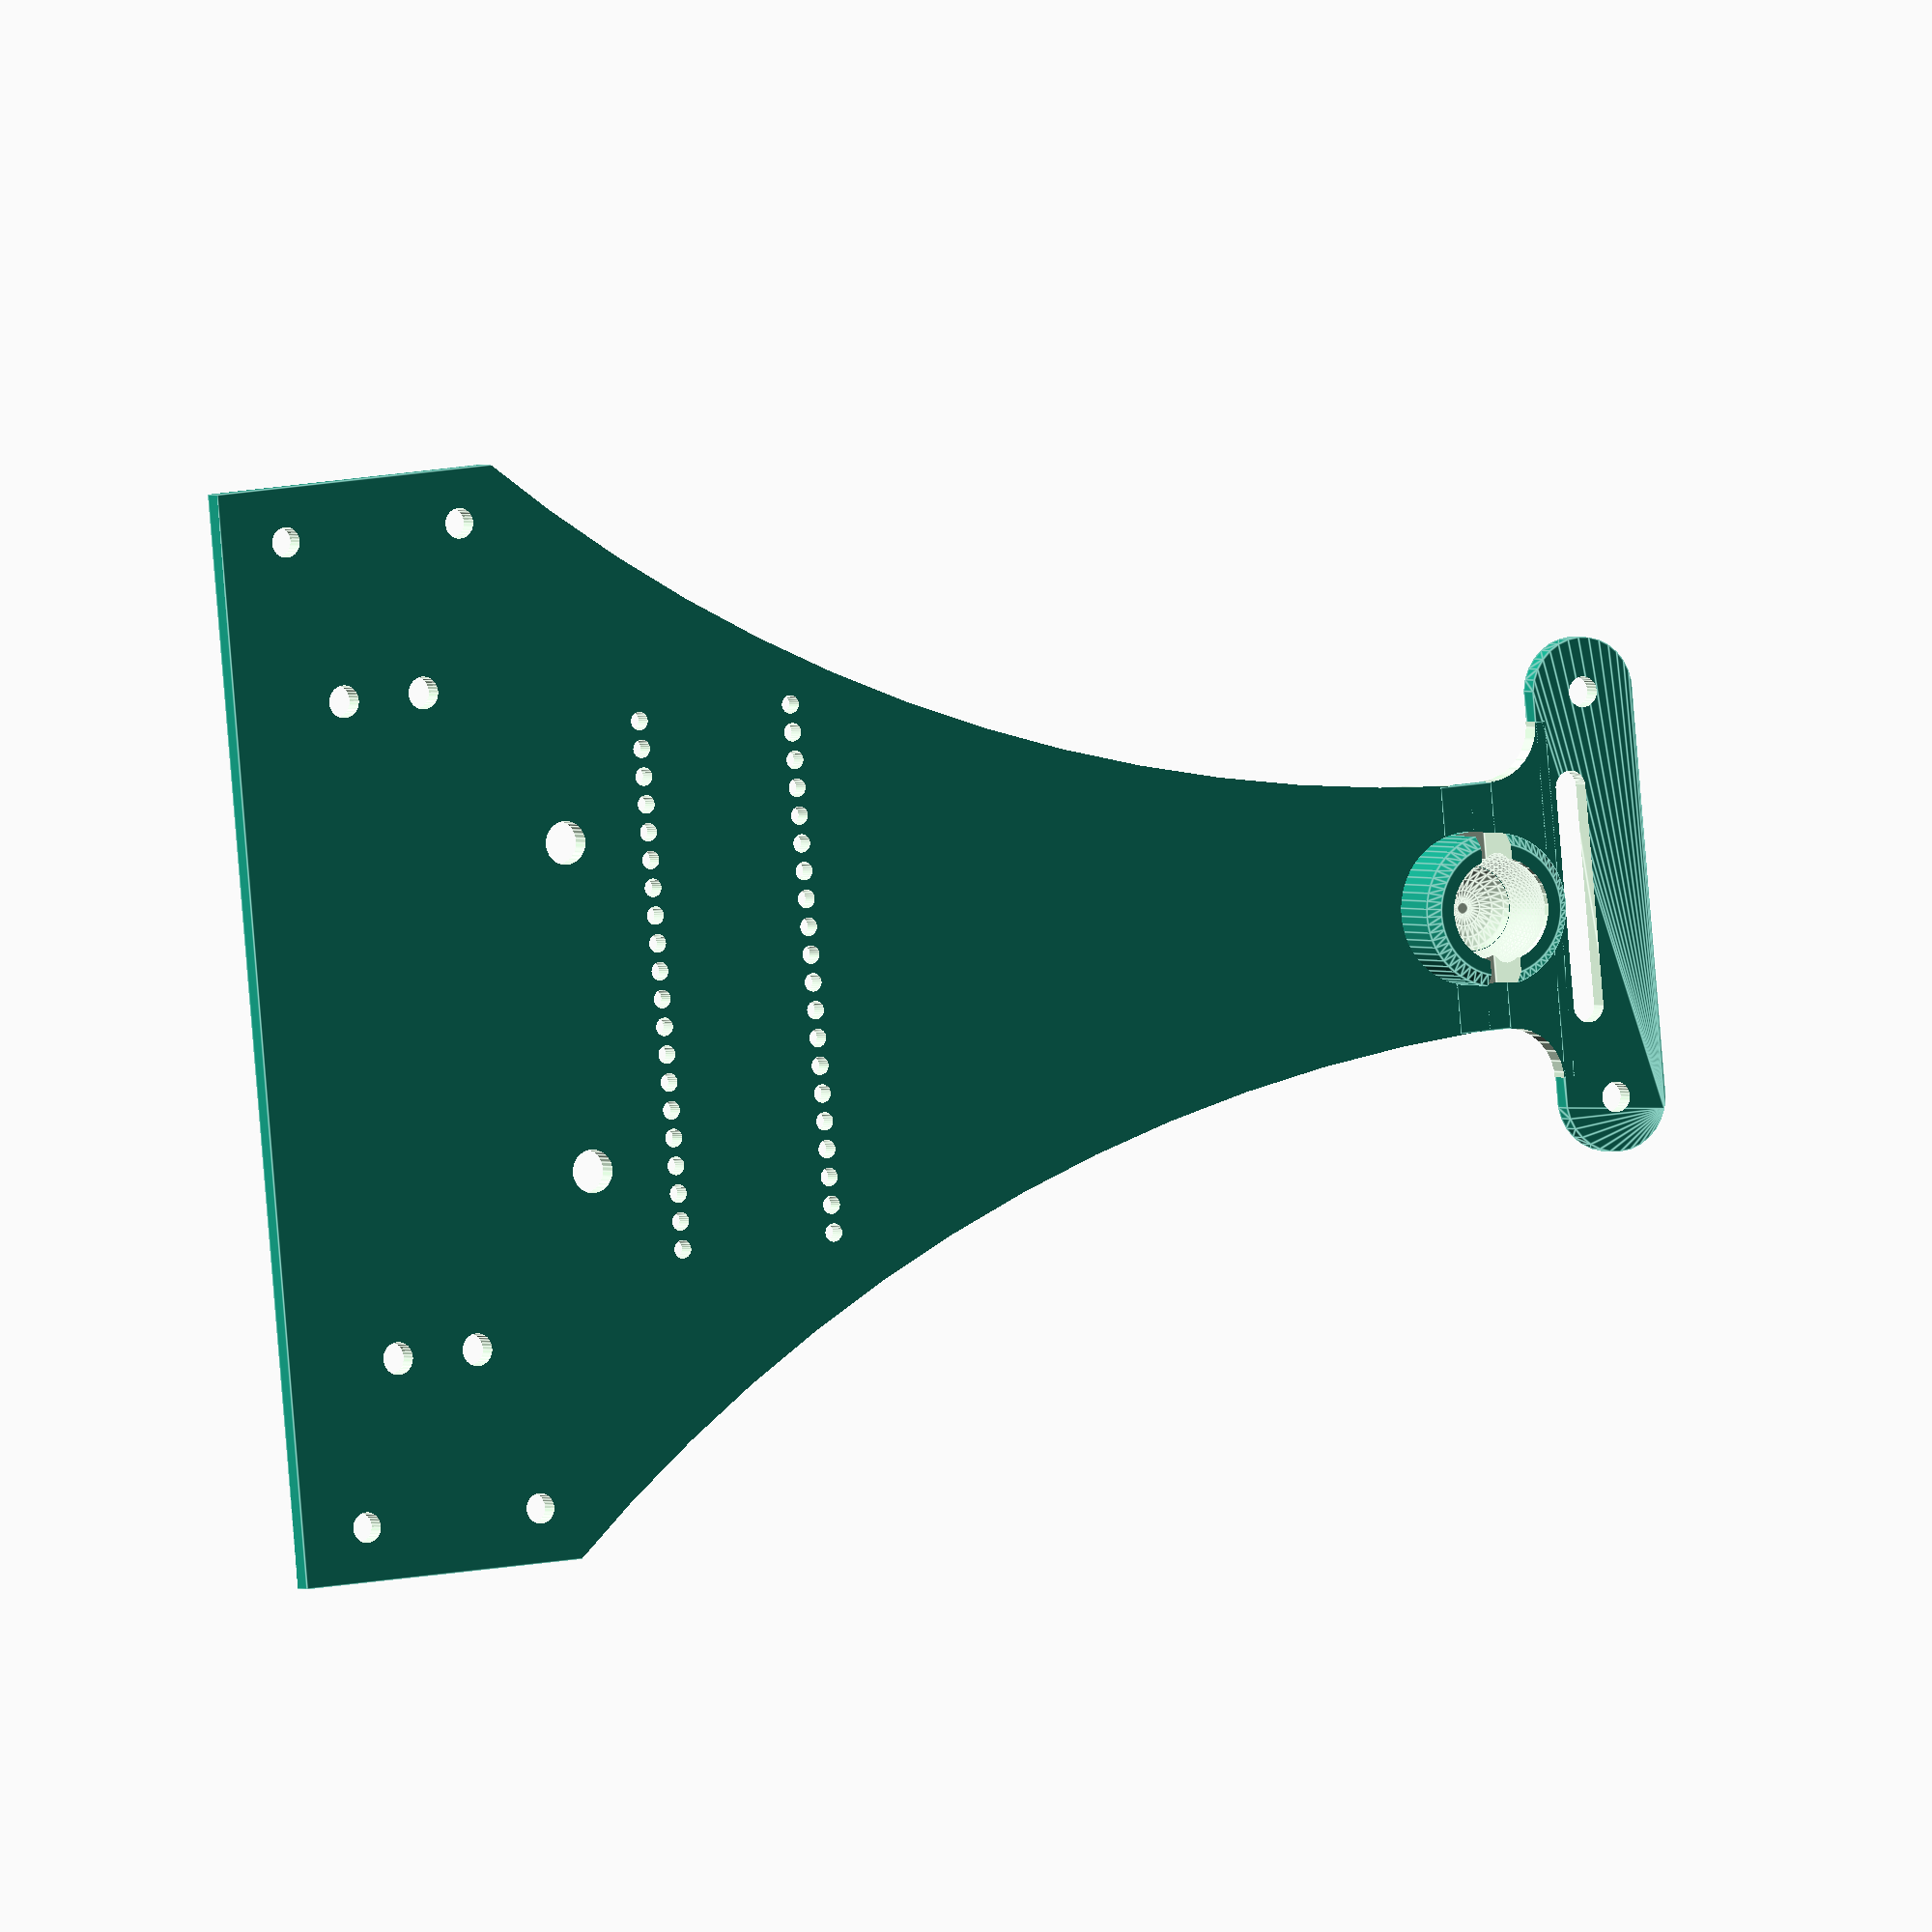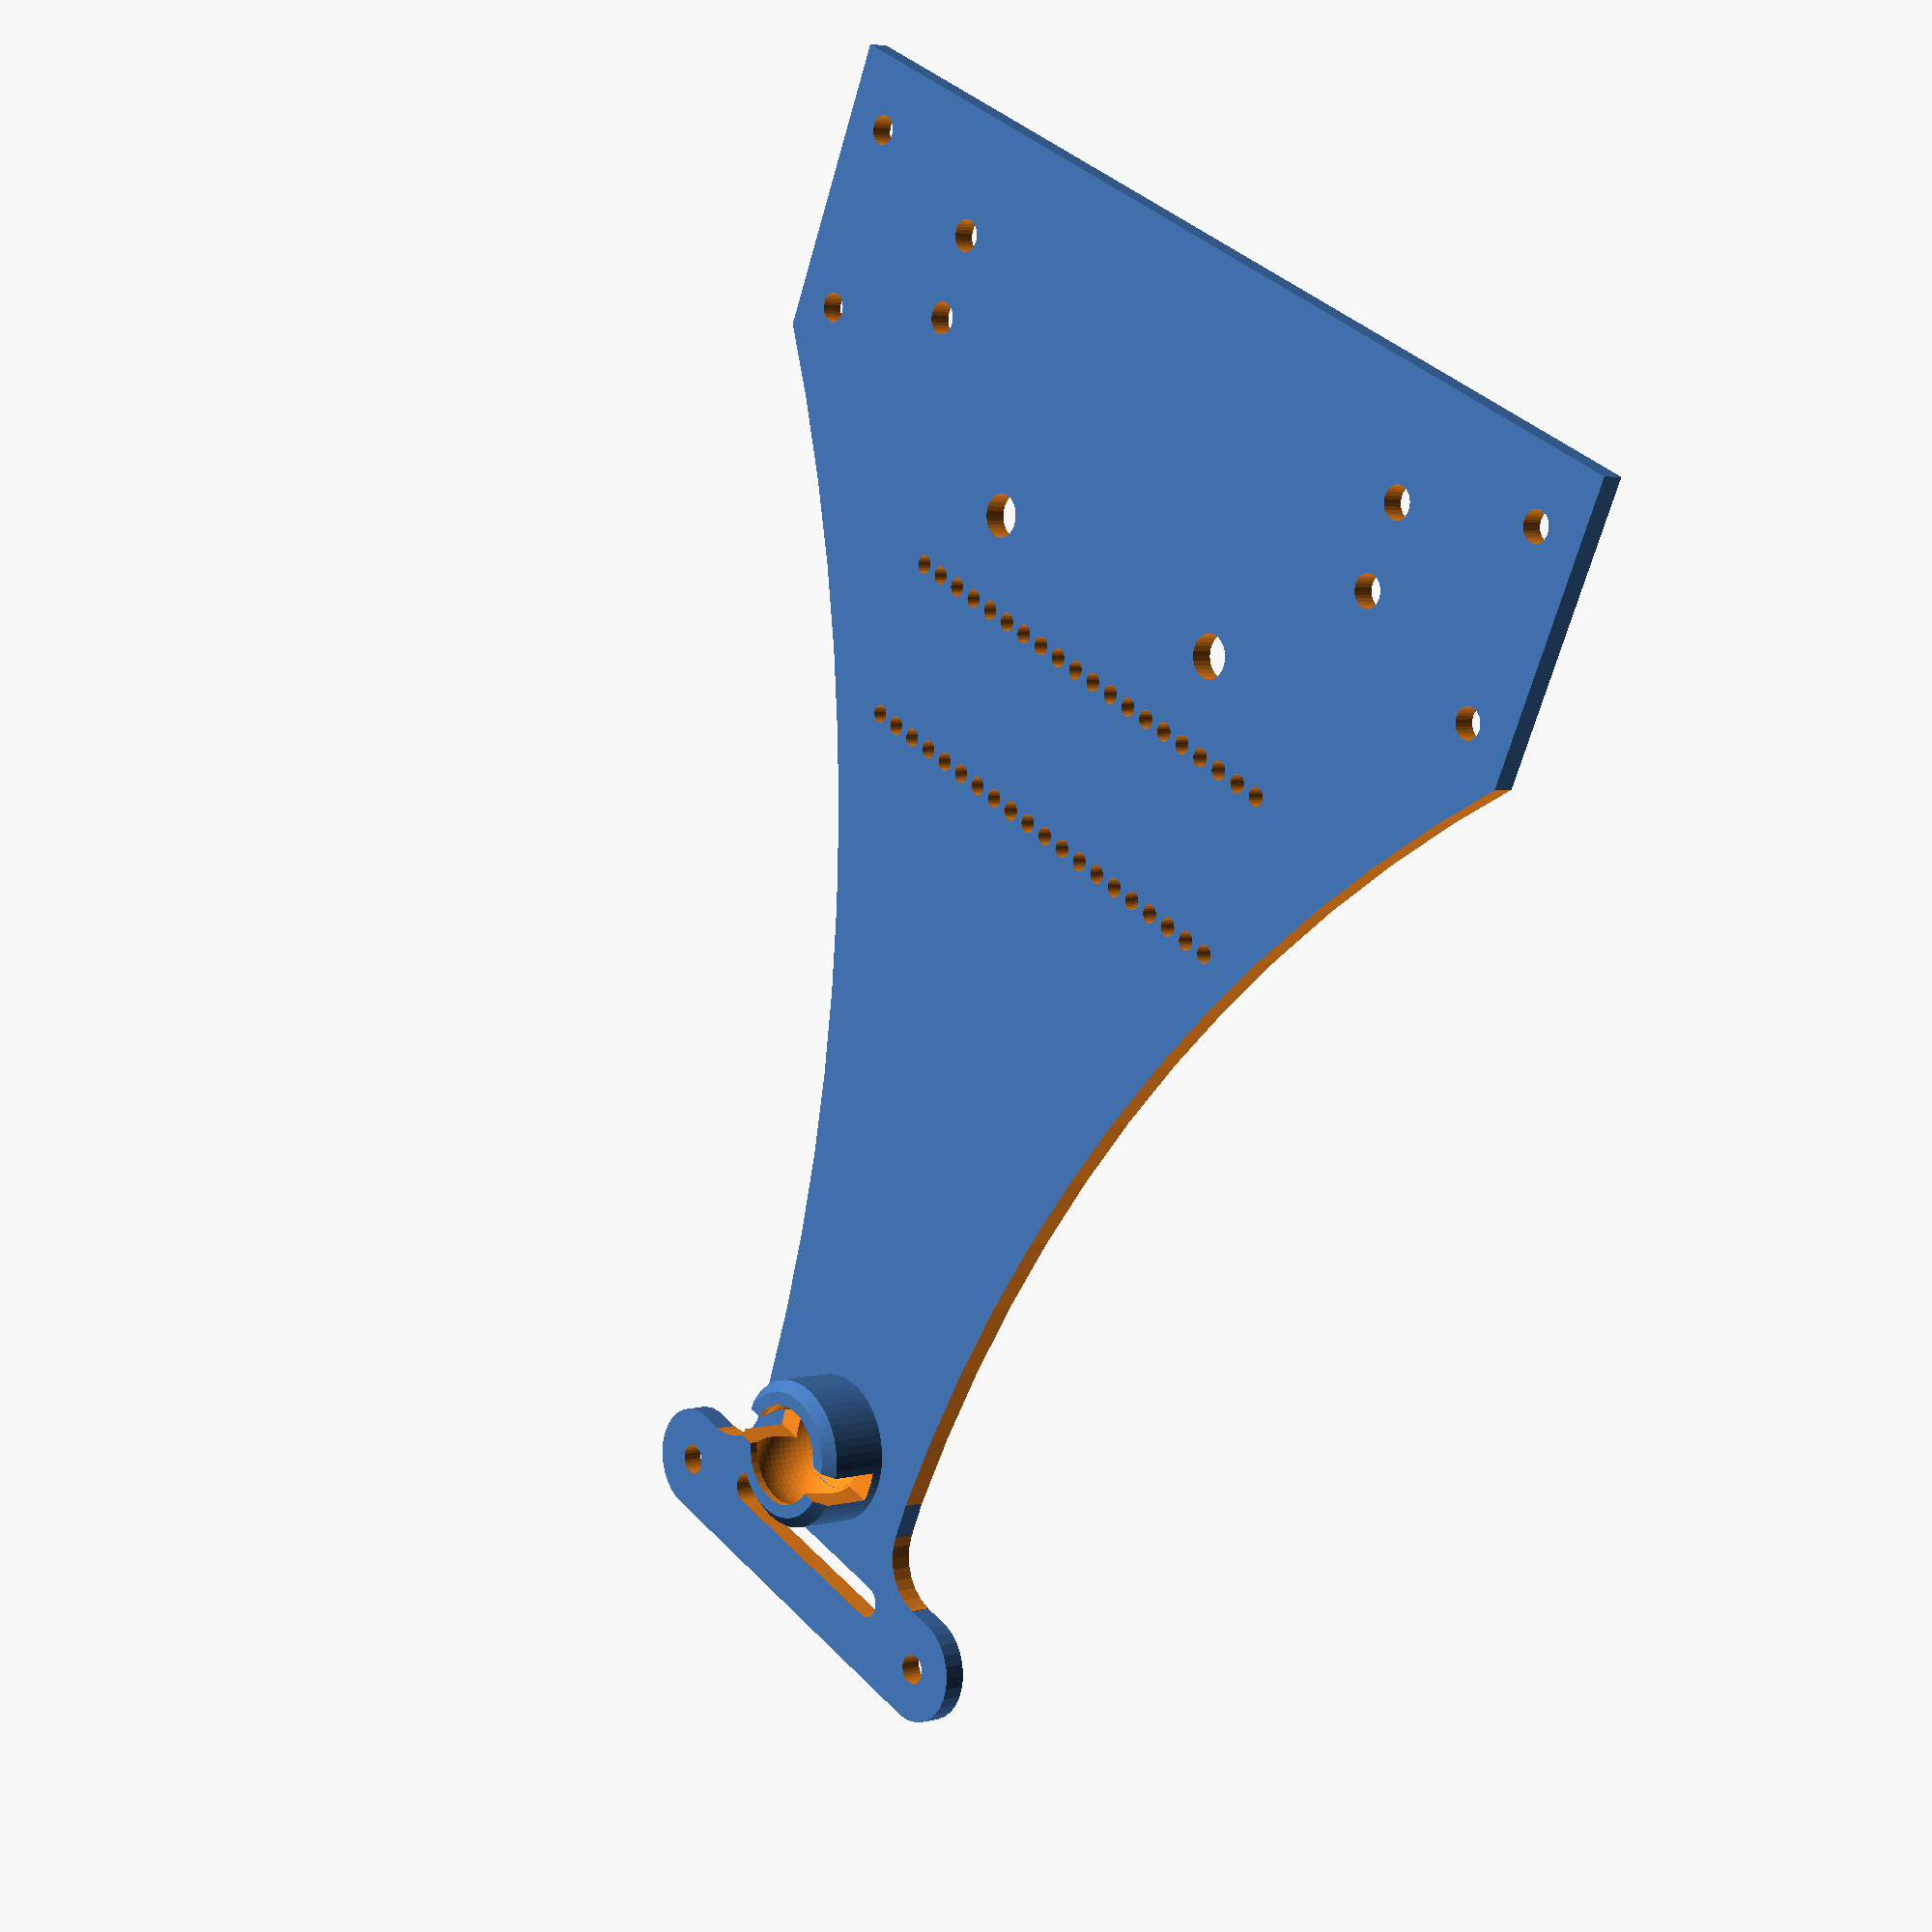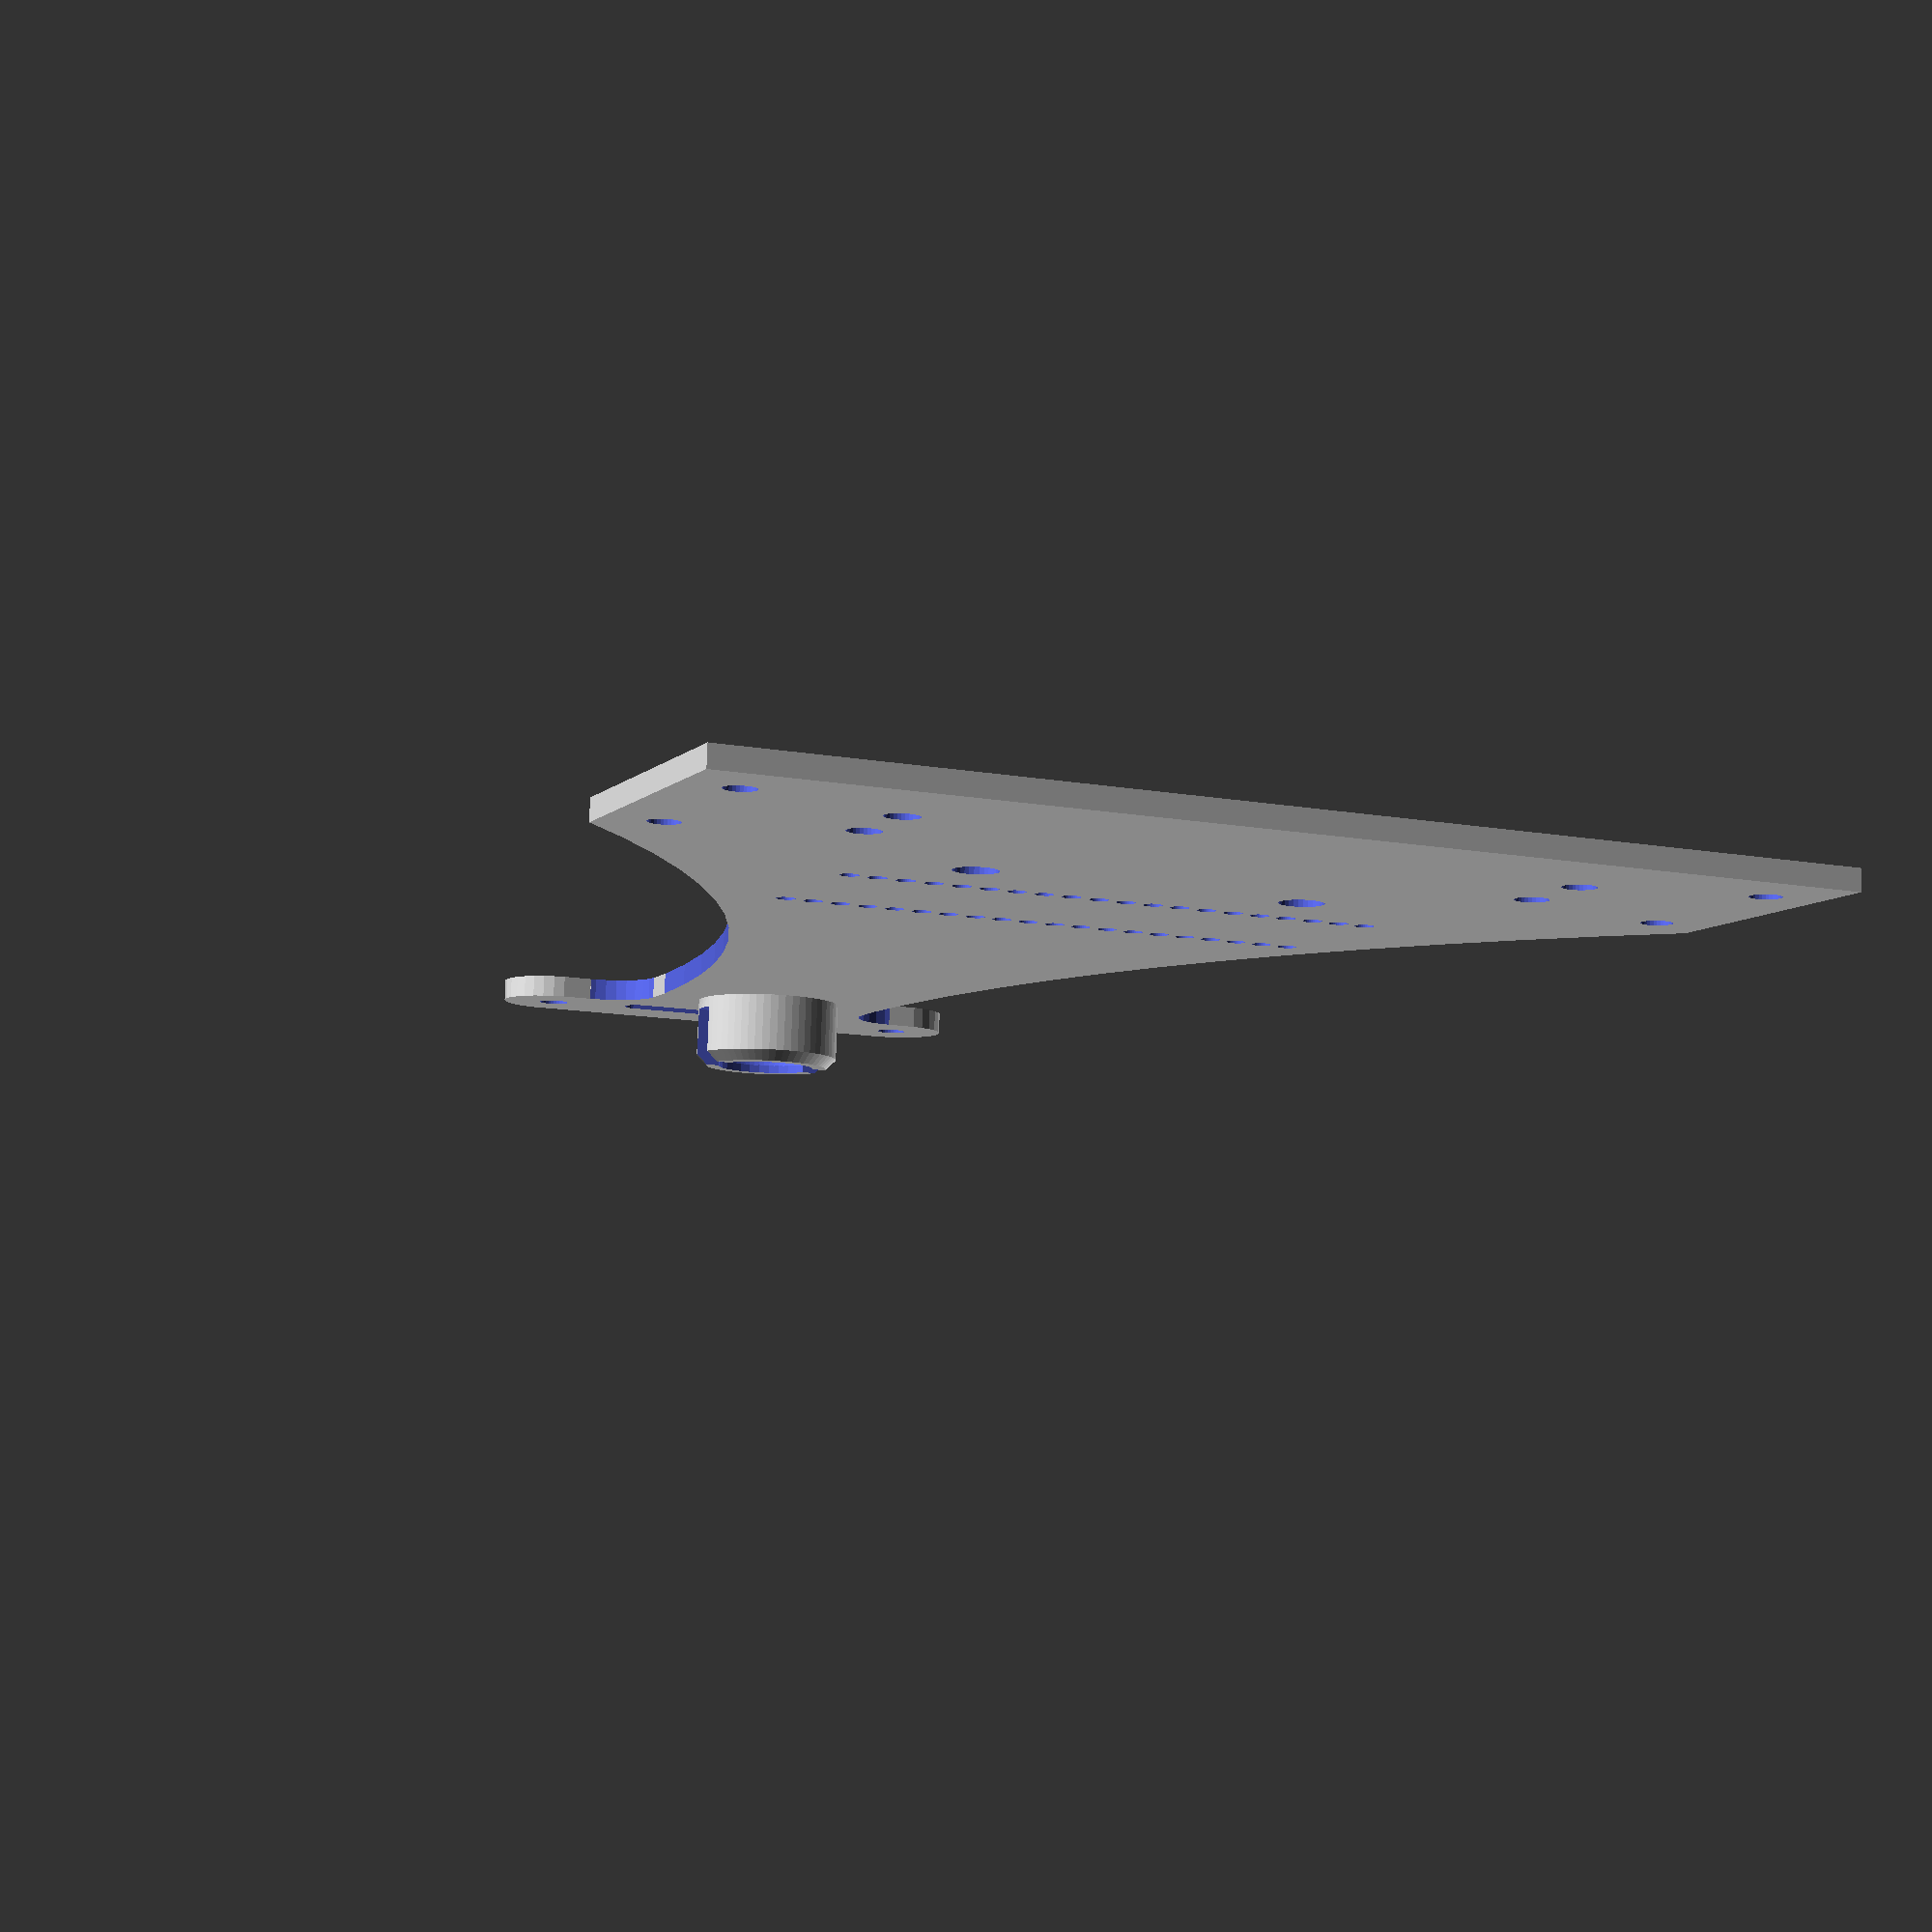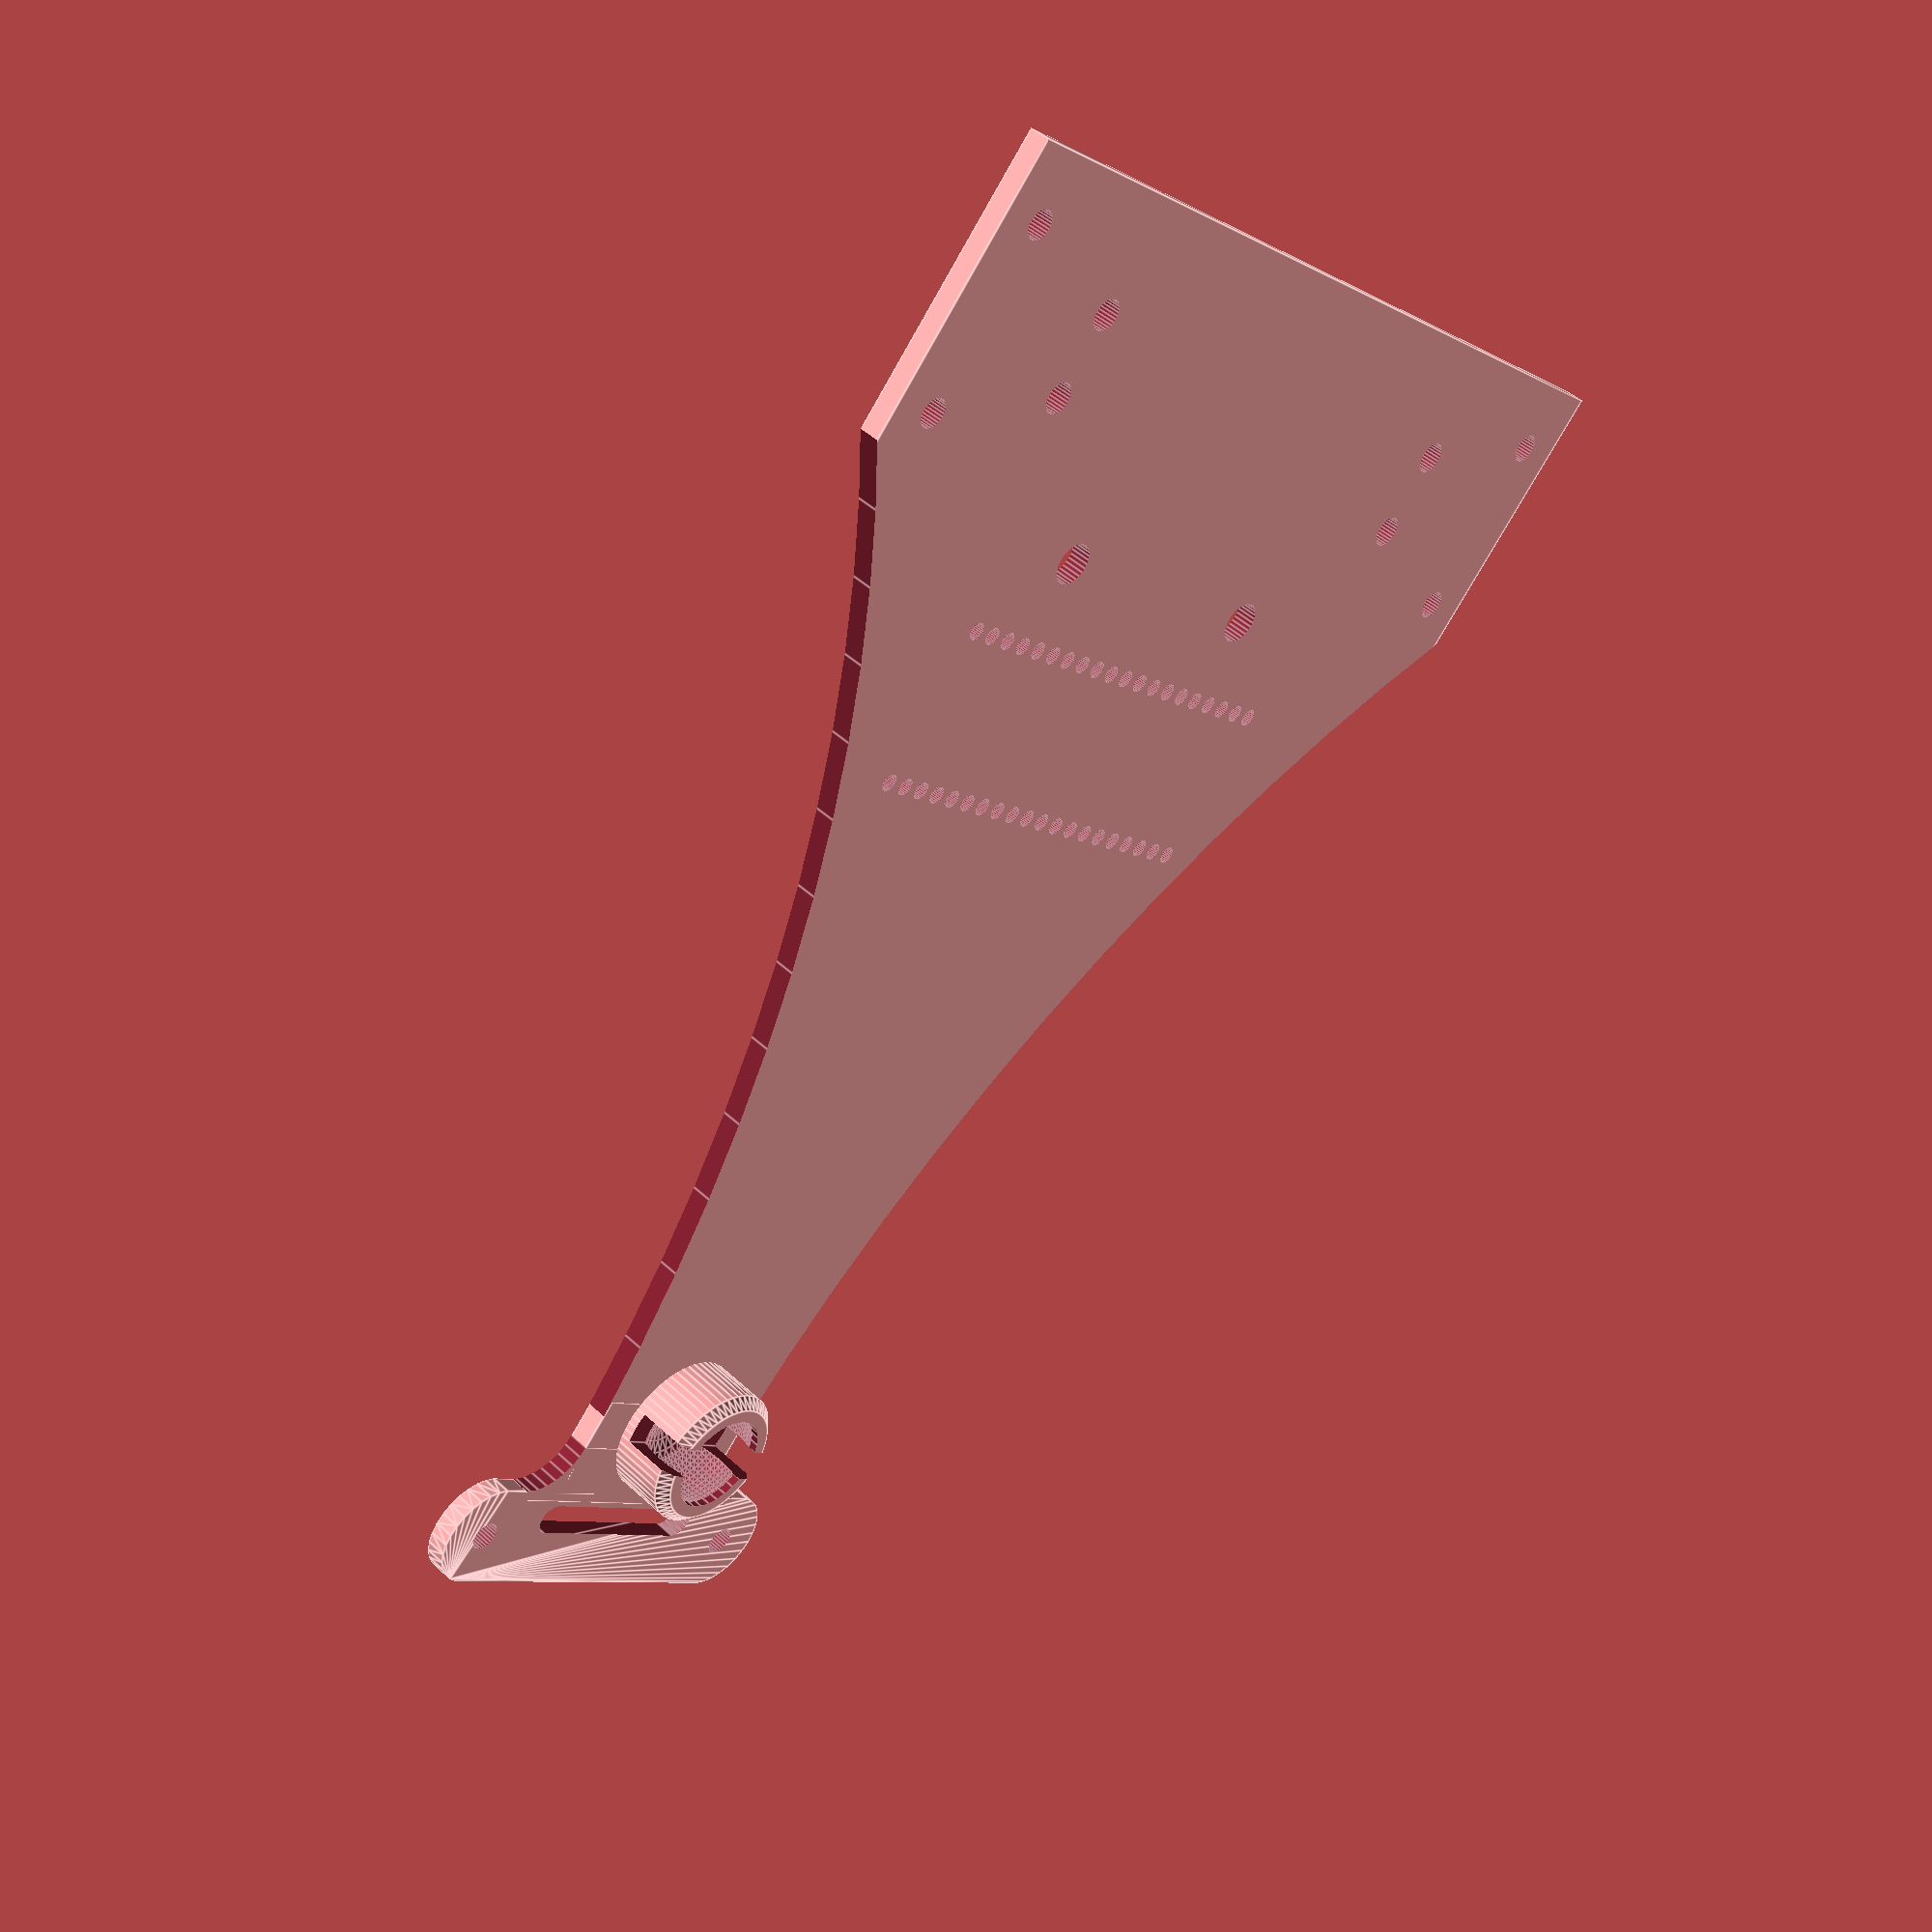
<openscad>
$fn=30;

translate([0,122,0])rotate([0,0,90])ballcaster();

difference(){
translate([-50,0,0])cube([100,123,2]);
  
translate([-165,130,-1])cylinder(h=4,d=308,$fn=120);
translate([165,130.1,-1])cylinder(h=4,d=308,$fn=120);
    
translate([-30,11,-1])cylinder(d=3,h=8);
translate([-30,19,-1])cylinder(d=3,h=8);
translate([30,11,-1])cylinder(d=3,h=8);
translate([30,19,-1])cylinder(d=3,h=8);
     
translate([-45,6.5,-1])cylinder(d=2.8,h=8);
translate([-45,24,-1])cylinder(d=2.8,h=8);
translate([45,6.5,-1])cylinder(d=2.8,h=8);
translate([45,24,-1])cylinder(d=2.8,h=8);
    
translate([-65.3,48,0])
{
translate([40,7.62,-1])pin20mil(20,1.7,10);
translate([40,-7.62,-1])pin20mil(20,1.7,10);
}

translate([0,122,5.5])sphere(d=10.5);

translate([15,32,-1])cylinder(d=4,h=4);
translate([-15,32,-1])cylinder(d=4,h=4);

}

//translate([-12.7,133,-1])pin20mil(11,1.7,10);

difference(){
translate([-11.25,120,0])cube([22.5,11,2]);
translate([0,122,5.5])sphere(d=10.5);
}

difference(){
translate([-16.25,125,0])cube([32.5,6,2]);
translate([-16.25,125,-1])cylinder(d=10,h=4);
translate([16.25,125,-1])cylinder(d=10,h=4);
translate([0,122,5.5])sphere(d=10.5);
}

translate([0,135,0])
difference(){
hull(){
translate([18.5,0,0])cylinder(d=10,h=2);
translate([-18.5,0,0])cylinder(d=10,h=2);
}
translate([0,-2,0])hull(){
translate([10,0,-1])cylinder(d=3,h=4);
translate([-10,0,-1])cylinder(d=3,h=4);
}
translate([18.5,0,-1])cylinder(d=2.8,h=4);
translate([-18.5,0,-1])cylinder(d=2.8,h=4);
}

module pin20mil(n,d_paso,h_paso)
 for (i=[1:n]){
     translate([(i-1)*2.54,0,0])cylinder(d=d_paso,h=h_paso);
} 

module ballcaster(){
difference(){
union(){
cylinder(d=14,h=7.5,$fn=60);
translate([0,0,7.5])cylinder(r1=7, r2=6, h=1, $fn=60);
}
translate([0,0,5.5])cylinder(d=9.5,h=25);
translate([0,0,5.5])sphere(d=10.5,$fn=60);
translate([0,0,11])cube(size=[3,15,16],center=true);
}
}

</openscad>
<views>
elev=178.8 azim=264.8 roll=205.3 proj=o view=edges
elev=355.9 azim=204.7 roll=49.3 proj=p view=solid
elev=98.0 azim=22.6 roll=178.0 proj=p view=solid
elev=133.9 azim=43.0 roll=223.4 proj=p view=edges
</views>
